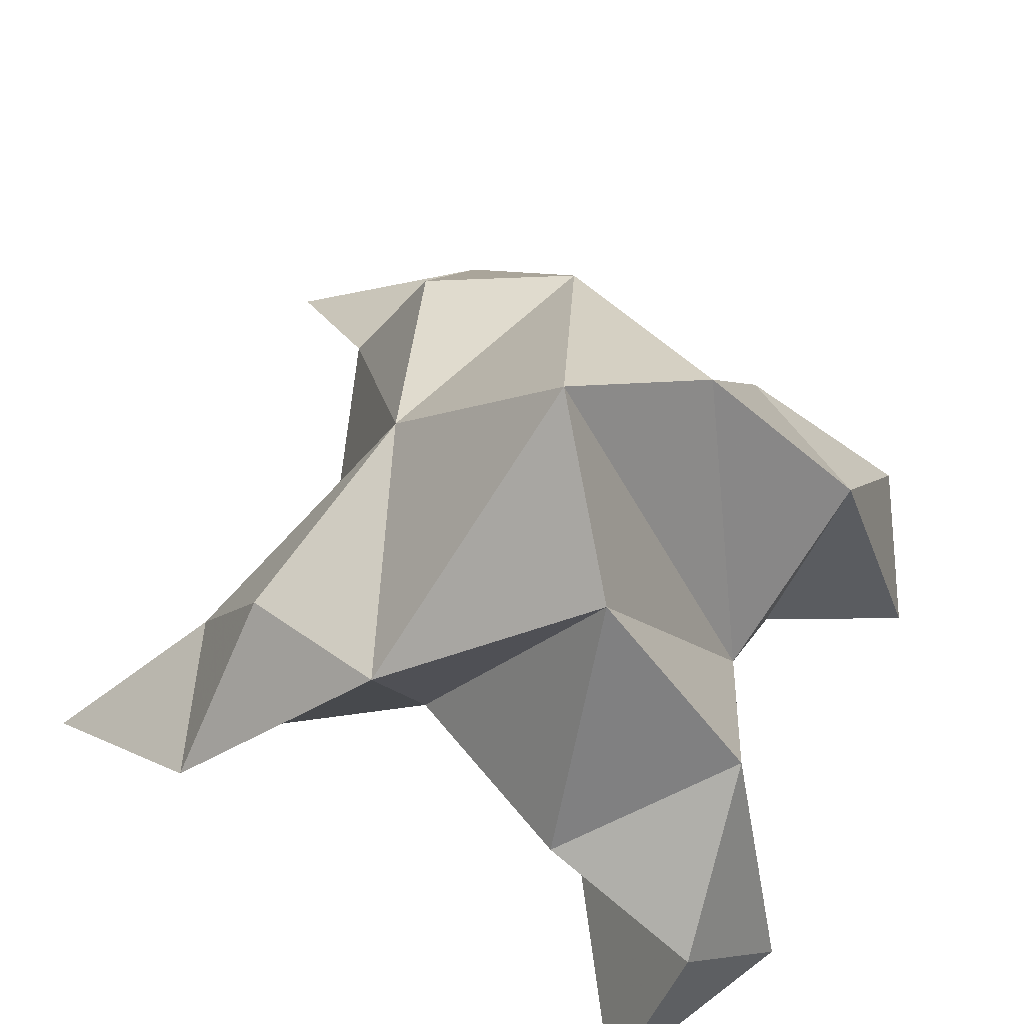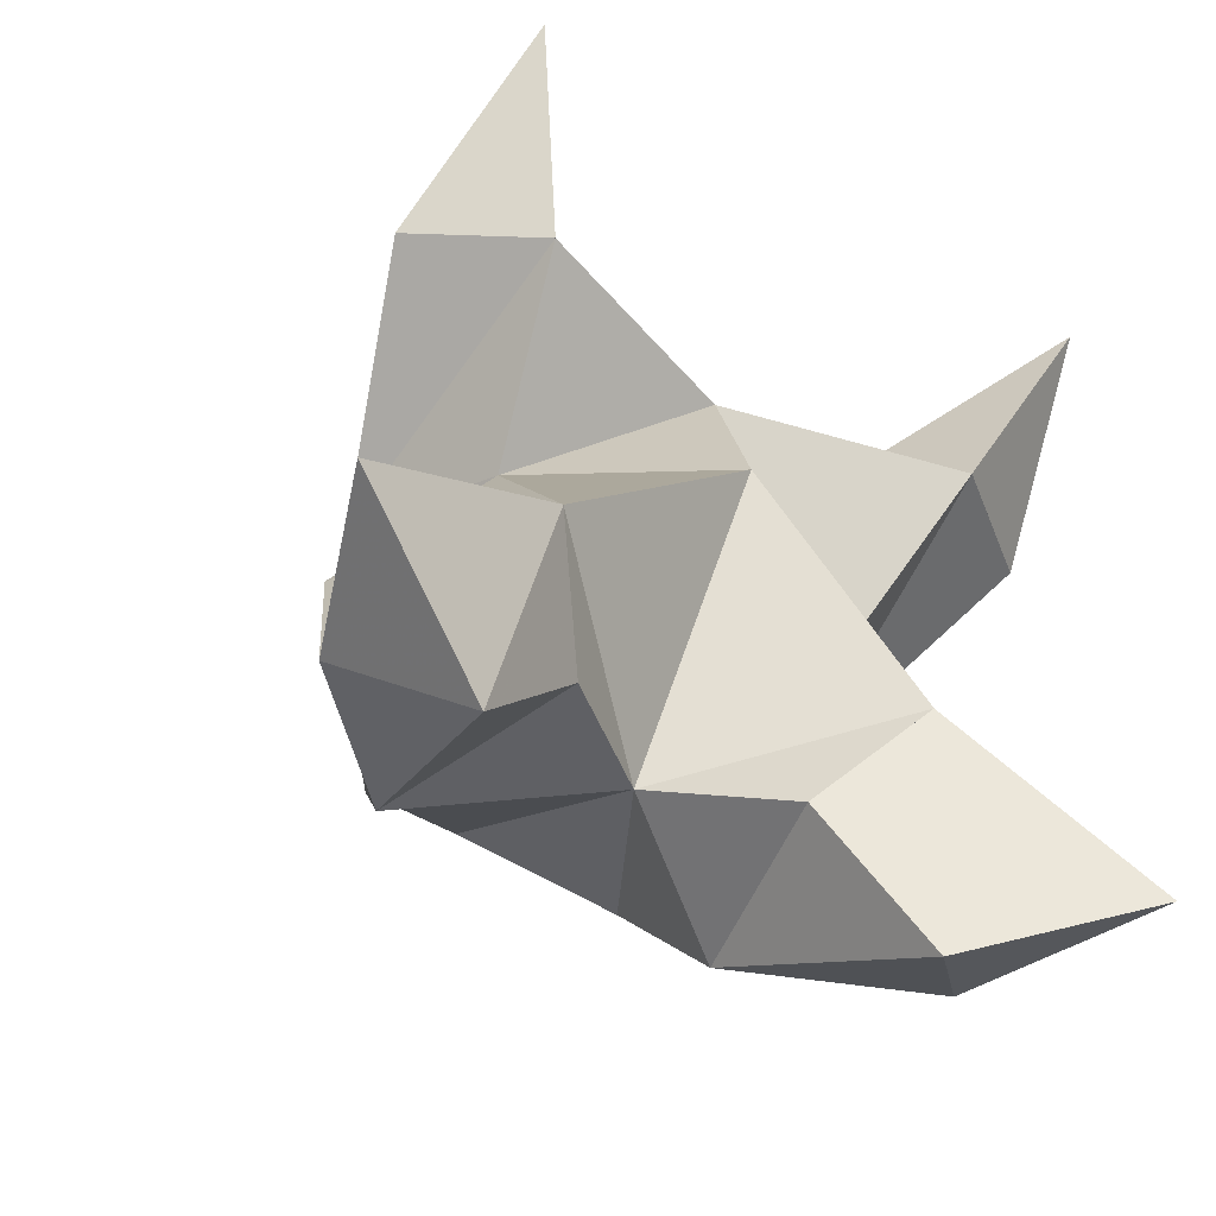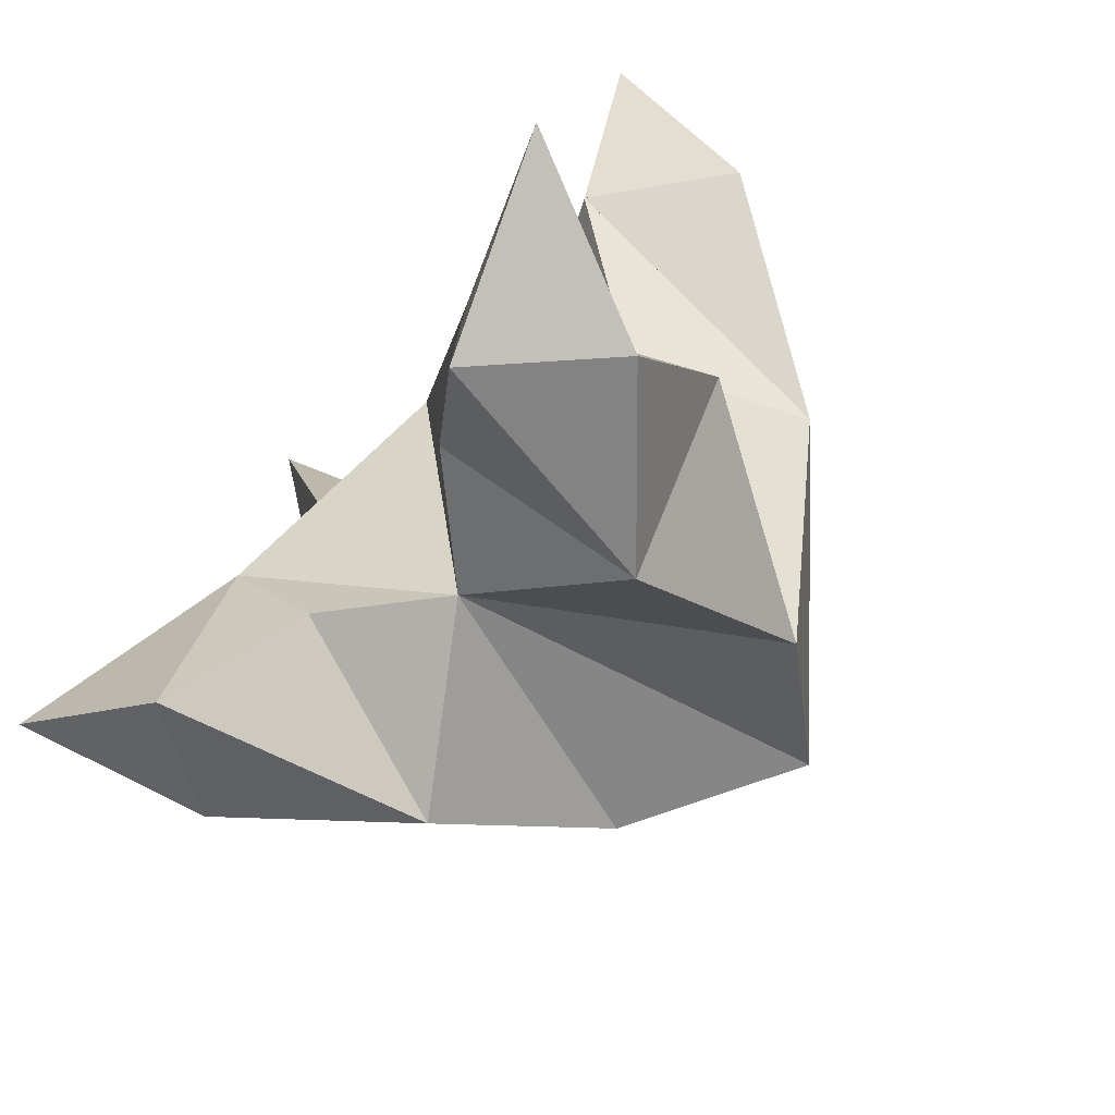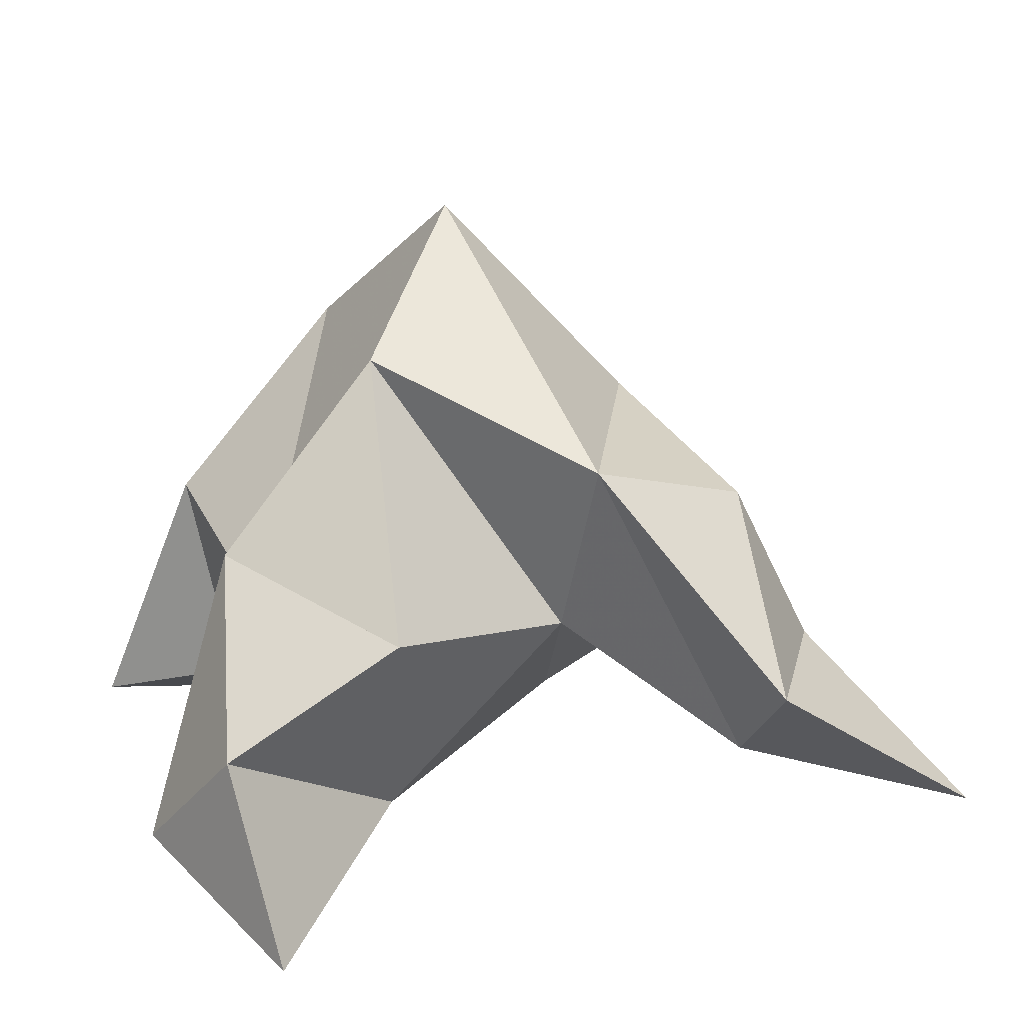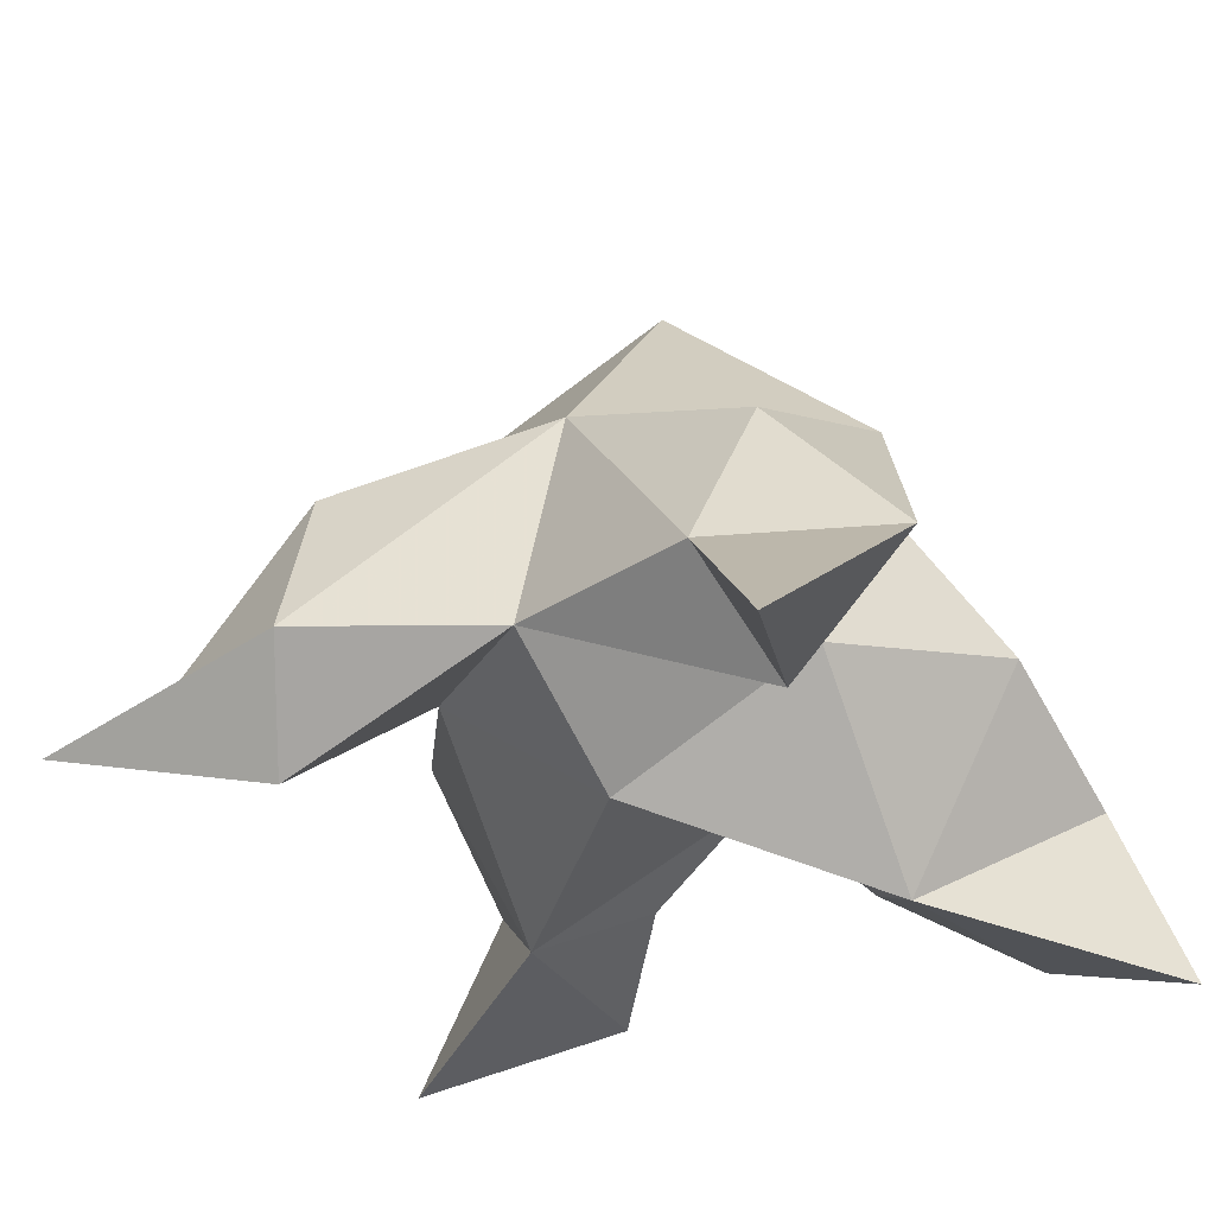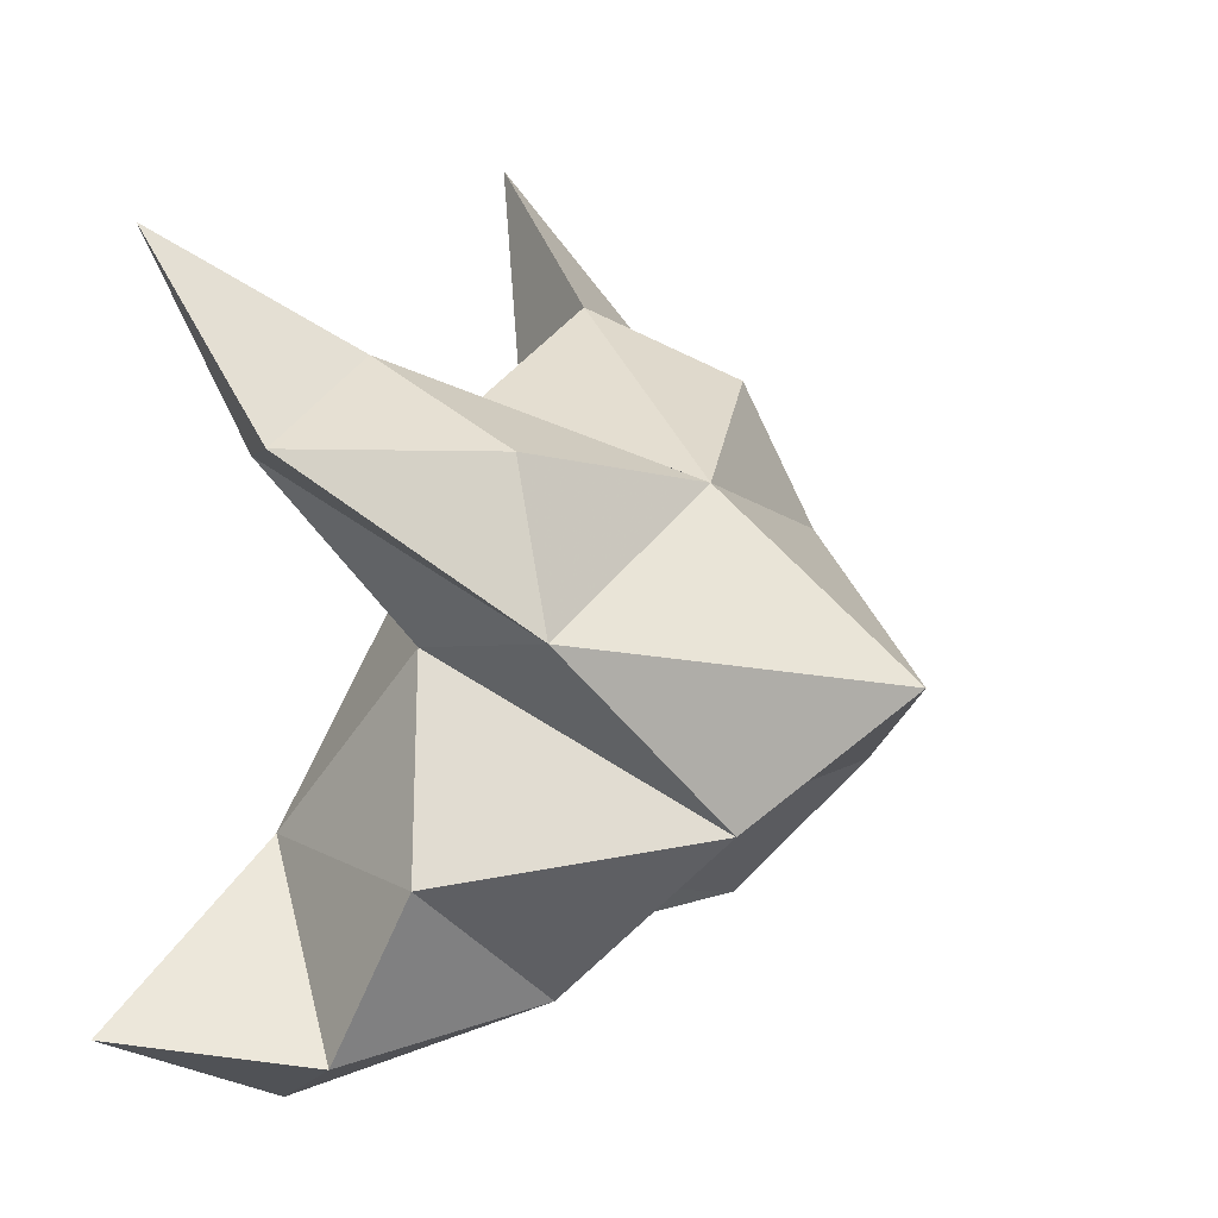
<metadata>
{"format":"obj","ext":"obj","renderer":"f3d","projection":"perspective","resolution":1024,"background":"white","views":[{"elev":60.4,"azim":125.1,"up":"+Y"},{"elev":-36.9,"azim":-30.3,"up":"+Z"},{"elev":-74.4,"azim":49.8,"up":"+Z"},{"elev":16.8,"azim":-91.3,"up":"+Y"},{"elev":-25.5,"azim":38.1,"up":"+Y"},{"elev":0.4,"azim":118.9,"up":"+Z"}]}
</metadata>
<code>
v -0.2946 0.1376 0.5195
v -0.2865 0.1765 0.5347
v -0.313 0.1387 0.5229
v -0.3145 0.1769 0.5395
v -0.2976 0.1739 0.5547
v -0.3095 0.1375 0.4926
v -0.2995 0.1201 0.5421
v -0.3026 0.2059 0.5249
v -0.2953 0.1356 0.5681
v -0.2401 0.1133 0.5903
v -0.2594 0.1685 0.5316
v -0.2464 0.1 0.4742
v -0.2583 0.1197 0.5583
v -0.2845 0.1846 0.504
v -0.2875 0.1533 0.4783
v -0.2923 0.1201 0.4864
v -0.278 0.1114 0.4621
v -0.2615 0.1309 0.4702
v -0.2596 0.1462 0.4967
v -0.2763 0.1112 0.5022
v -0.2712 0.1399 0.5307
v -0.262 0.1618 0.5581
v -0.238 0.1369 0.558
v -0.2631 0.1369 0.5725
v -0.3389 0.1137 0.61
v -0.3414 0.1702 0.5487
v -0.3712 0.1 0.4997
v -0.3327 0.1204 0.5732
v -0.3284 0.1856 0.5129
v -0.3398 0.1567 0.4898
v -0.3271 0.1225 0.4953
v -0.3466 0.1119 0.4774
v -0.3614 0.1301 0.4912
v -0.3545 0.1463 0.5175
v -0.3353 0.1124 0.5155
v -0.3302 0.1416 0.5436
v -0.3293 0.1635 0.572
v -0.3517 0.136 0.578
v -0.324 0.1377 0.5845
f 1 2 4
f 1 2 7
f 1 2 8
f 1 2 14
f 1 2 21
f 1 2 29
f 1 3 4
f 1 3 6
f 1 3 7
f 1 3 29
f 1 4 7
f 1 4 8
f 1 4 29
f 1 6 7
f 1 6 8
f 1 6 14
f 1 6 15
f 1 6 20
f 1 6 29
f 1 7 20
f 1 7 21
f 1 8 14
f 1 8 29
f 1 14 15
f 1 14 19
f 1 14 21
f 1 15 19
f 1 15 20
f 1 19 20
f 1 19 21
f 1 20 21
f 2 4 5
f 2 4 7
f 2 4 8
f 2 4 9
f 2 4 29
f 2 5 8
f 2 5 9
f 2 5 11
f 2 7 9
f 2 7 21
f 2 8 11
f 2 8 14
f 2 8 29
f 2 9 11
f 2 9 21
f 2 11 14
f 2 11 21
f 2 14 21
f 3 4 7
f 3 4 29
f 3 4 36
f 3 6 7
f 3 6 29
f 3 6 30
f 3 6 35
f 3 7 35
f 3 7 36
f 3 29 30
f 3 29 34
f 3 29 36
f 3 30 34
f 3 30 35
f 3 34 35
f 3 34 36
f 3 35 36
f 4 5 8
f 4 5 9
f 4 5 26
f 4 7 9
f 4 7 36
f 4 8 26
f 4 8 29
f 4 9 26
f 4 9 36
f 4 26 29
f 4 26 36
f 4 29 36
f 5 8 11
f 5 8 26
f 5 9 11
f 5 9 22
f 5 9 24
f 5 9 26
f 5 9 37
f 5 9 39
f 5 11 22
f 5 22 24
f 5 26 37
f 5 37 39
f 6 7 20
f 6 7 35
f 6 8 14
f 6 8 29
f 6 14 15
f 6 15 16
f 6 15 20
f 6 16 20
f 6 29 30
f 6 30 31
f 6 30 35
f 6 31 35
f 7 9 21
f 7 9 36
f 7 20 21
f 7 35 36
f 8 11 14
f 8 26 29
f 9 11 13
f 9 11 21
f 9 11 22
f 9 13 21
f 9 13 22
f 9 13 24
f 9 22 24
f 9 26 28
f 9 26 36
f 9 26 37
f 9 28 36
f 9 28 37
f 9 28 39
f 9 37 39
f 10 13 23
f 10 13 24
f 10 23 24
f 11 13 21
f 11 13 22
f 11 13 23
f 11 14 21
f 11 22 23
f 12 17 18
f 12 17 20
f 12 18 20
f 13 22 23
f 13 22 24
f 13 23 24
f 14 15 19
f 14 19 21
f 15 16 17
f 15 16 18
f 15 16 19
f 15 16 20
f 15 17 18
f 15 17 20
f 15 18 19
f 15 18 20
f 15 19 20
f 16 17 18
f 16 17 20
f 16 18 19
f 16 18 20
f 16 19 20
f 17 18 20
f 18 19 20
f 19 20 21
f 22 23 24
f 25 28 38
f 25 28 39
f 25 38 39
f 26 28 36
f 26 28 37
f 26 28 38
f 26 29 36
f 26 37 38
f 27 32 33
f 27 32 35
f 27 33 35
f 28 37 38
f 28 37 39
f 28 38 39
f 29 30 34
f 29 34 36
f 30 31 32
f 30 31 33
f 30 31 34
f 30 31 35
f 30 32 33
f 30 32 35
f 30 33 34
f 30 33 35
f 30 34 35
f 31 32 33
f 31 32 35
f 31 33 34
f 31 33 35
f 31 34 35
f 32 33 35
f 33 34 35
f 34 35 36
f 37 38 39

</code>
